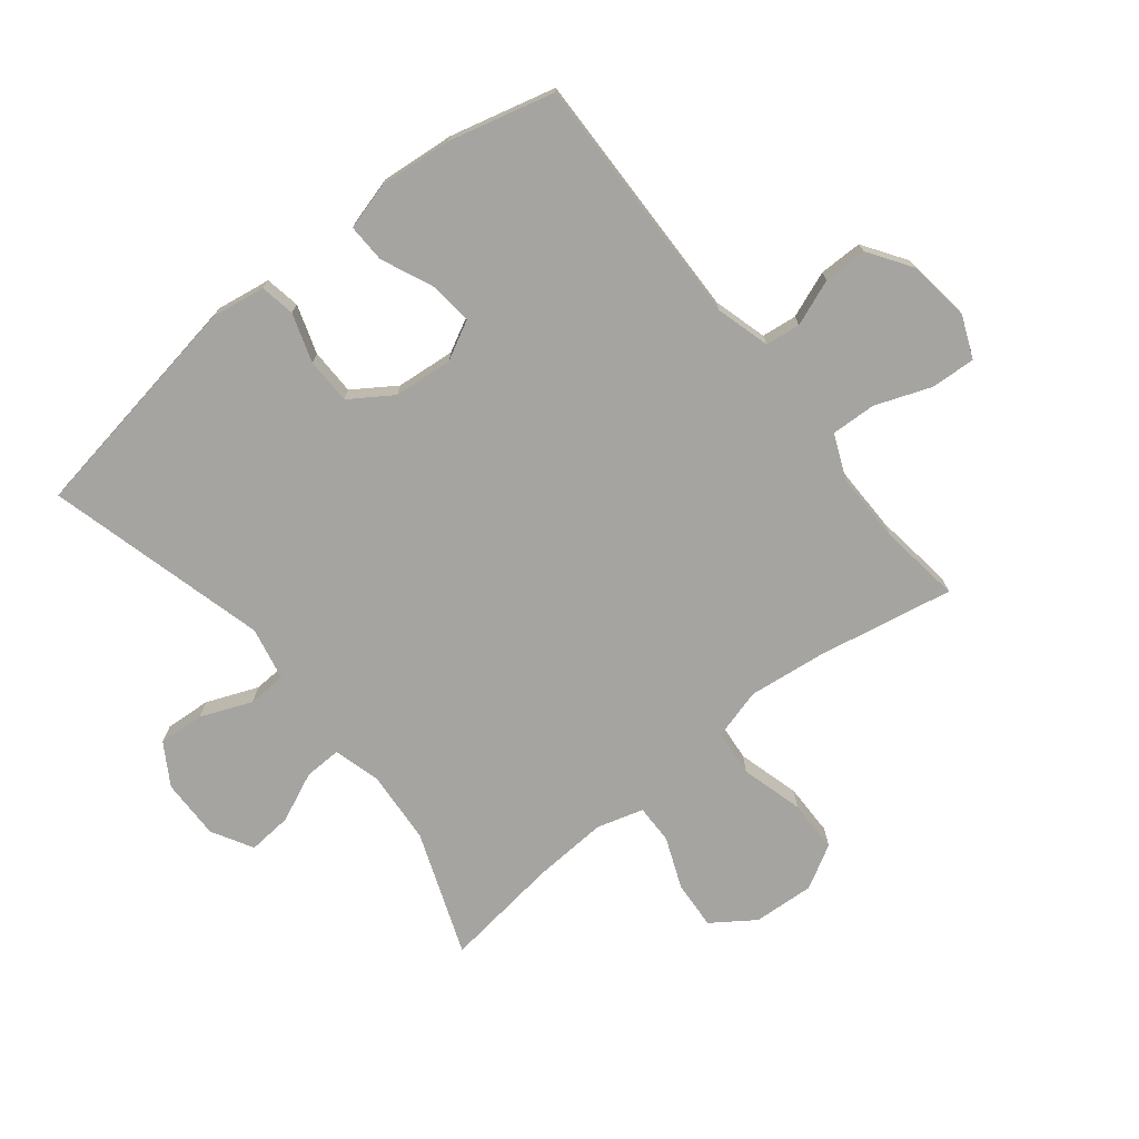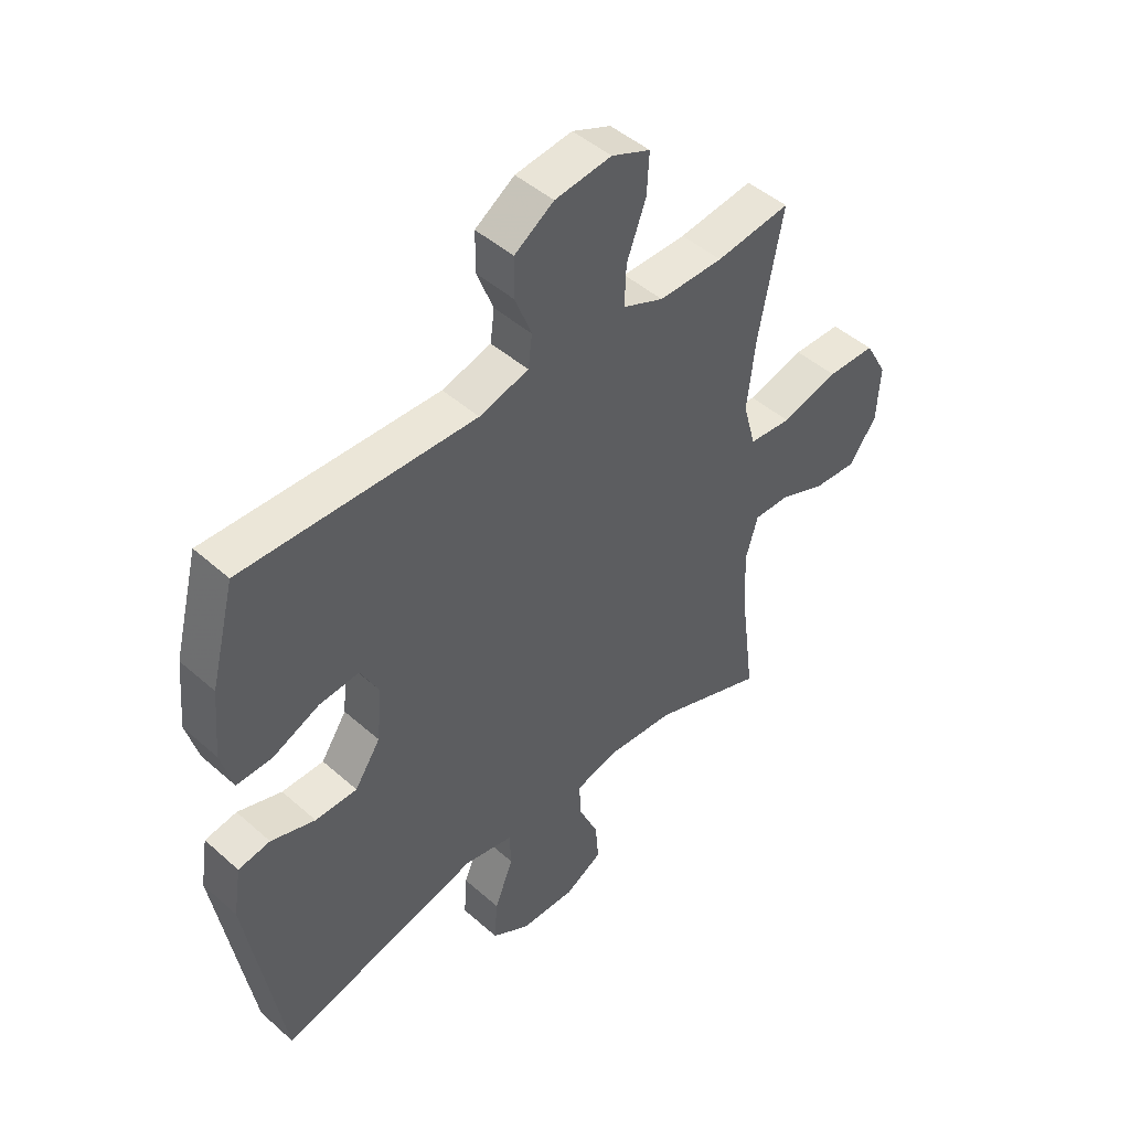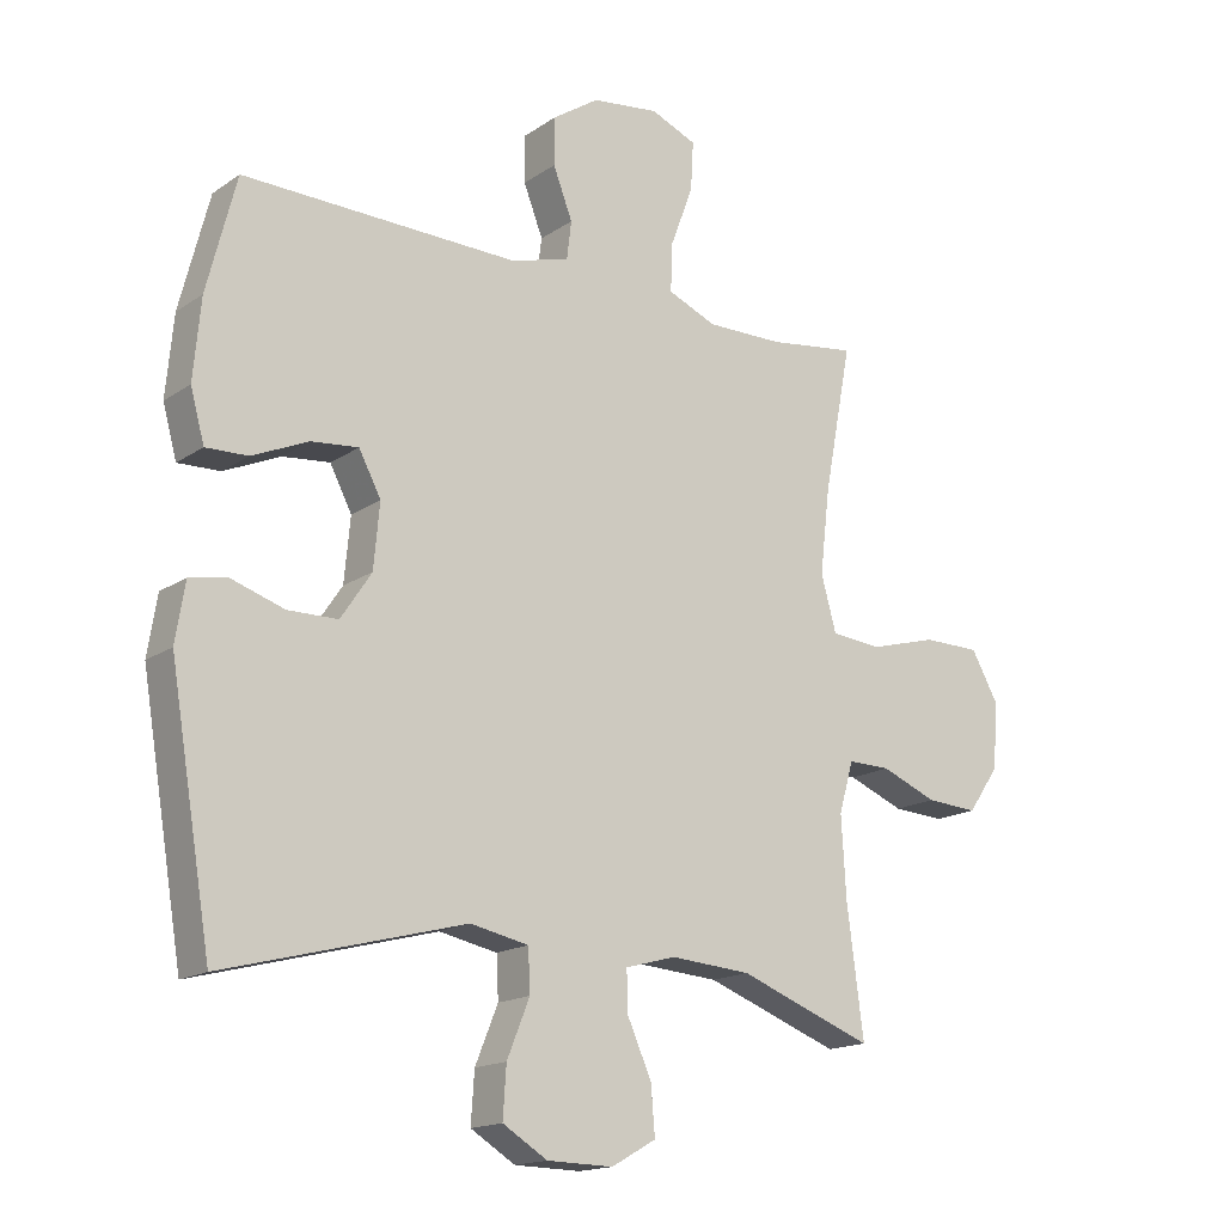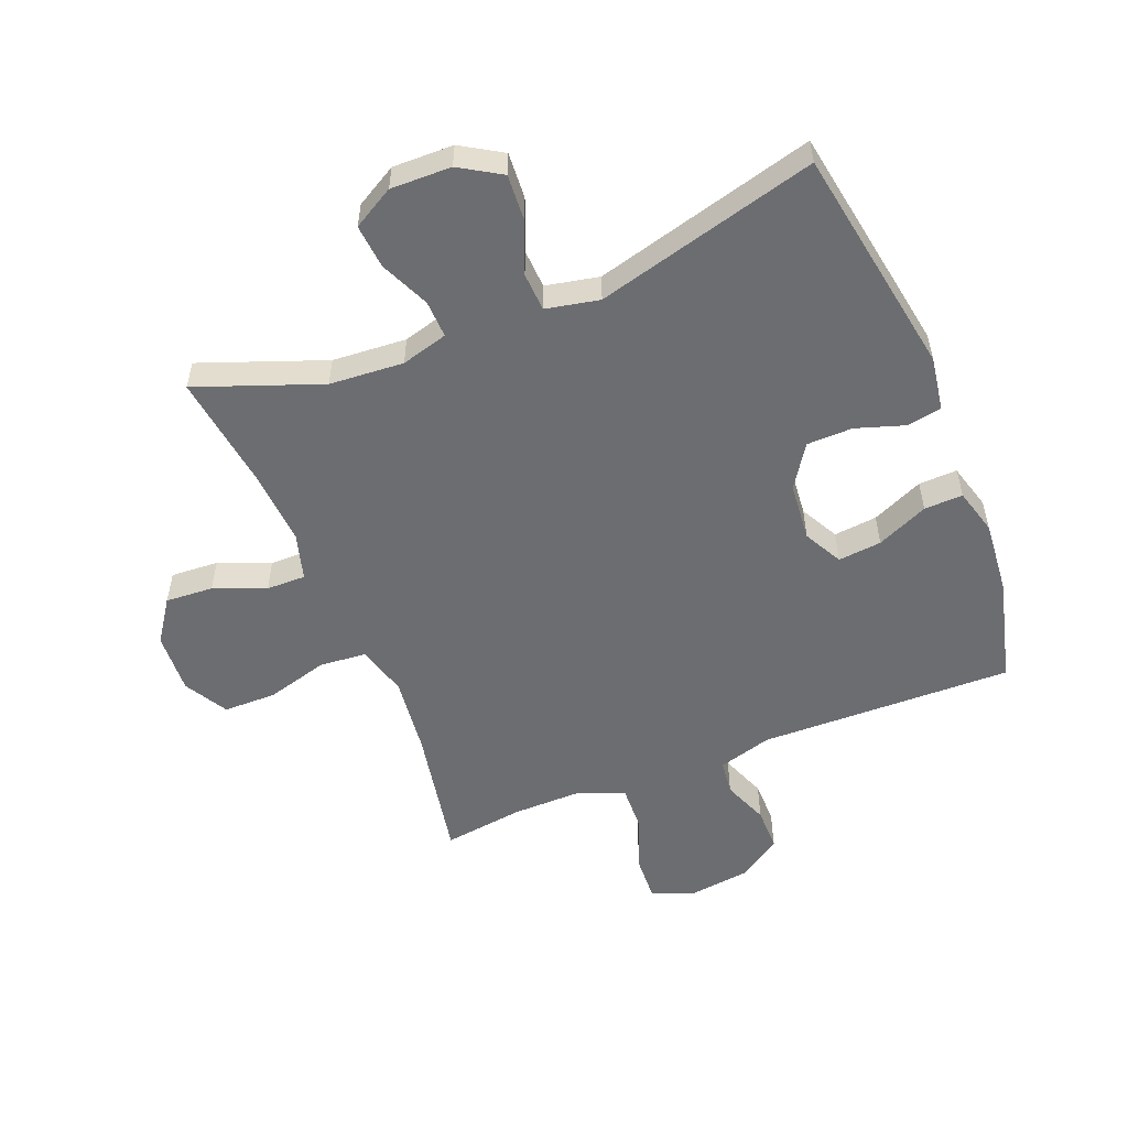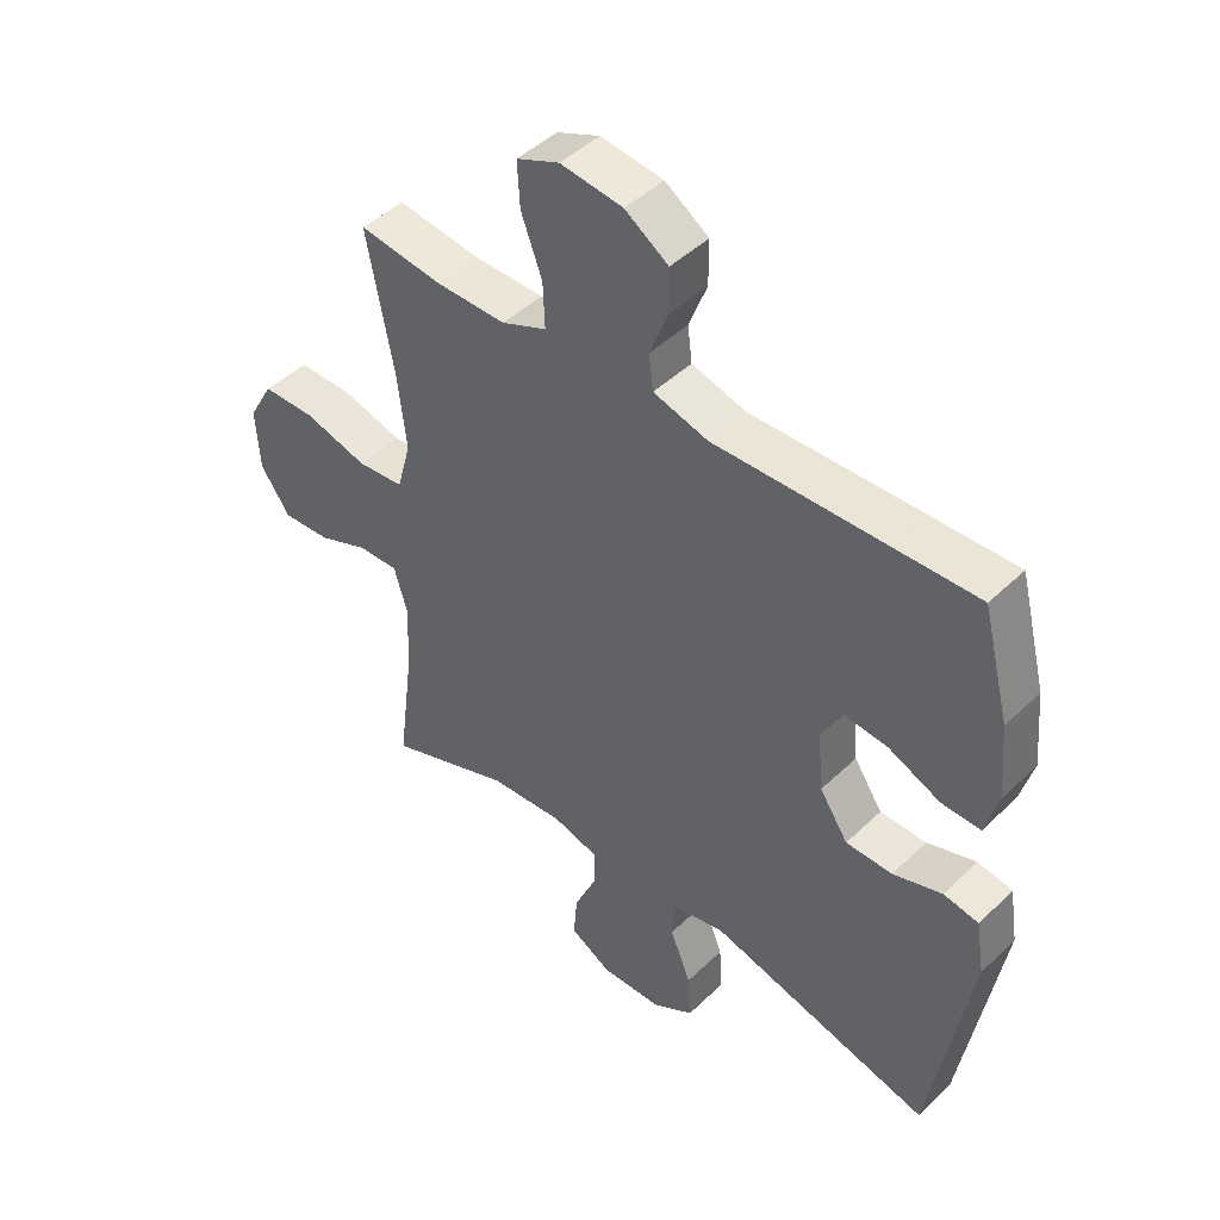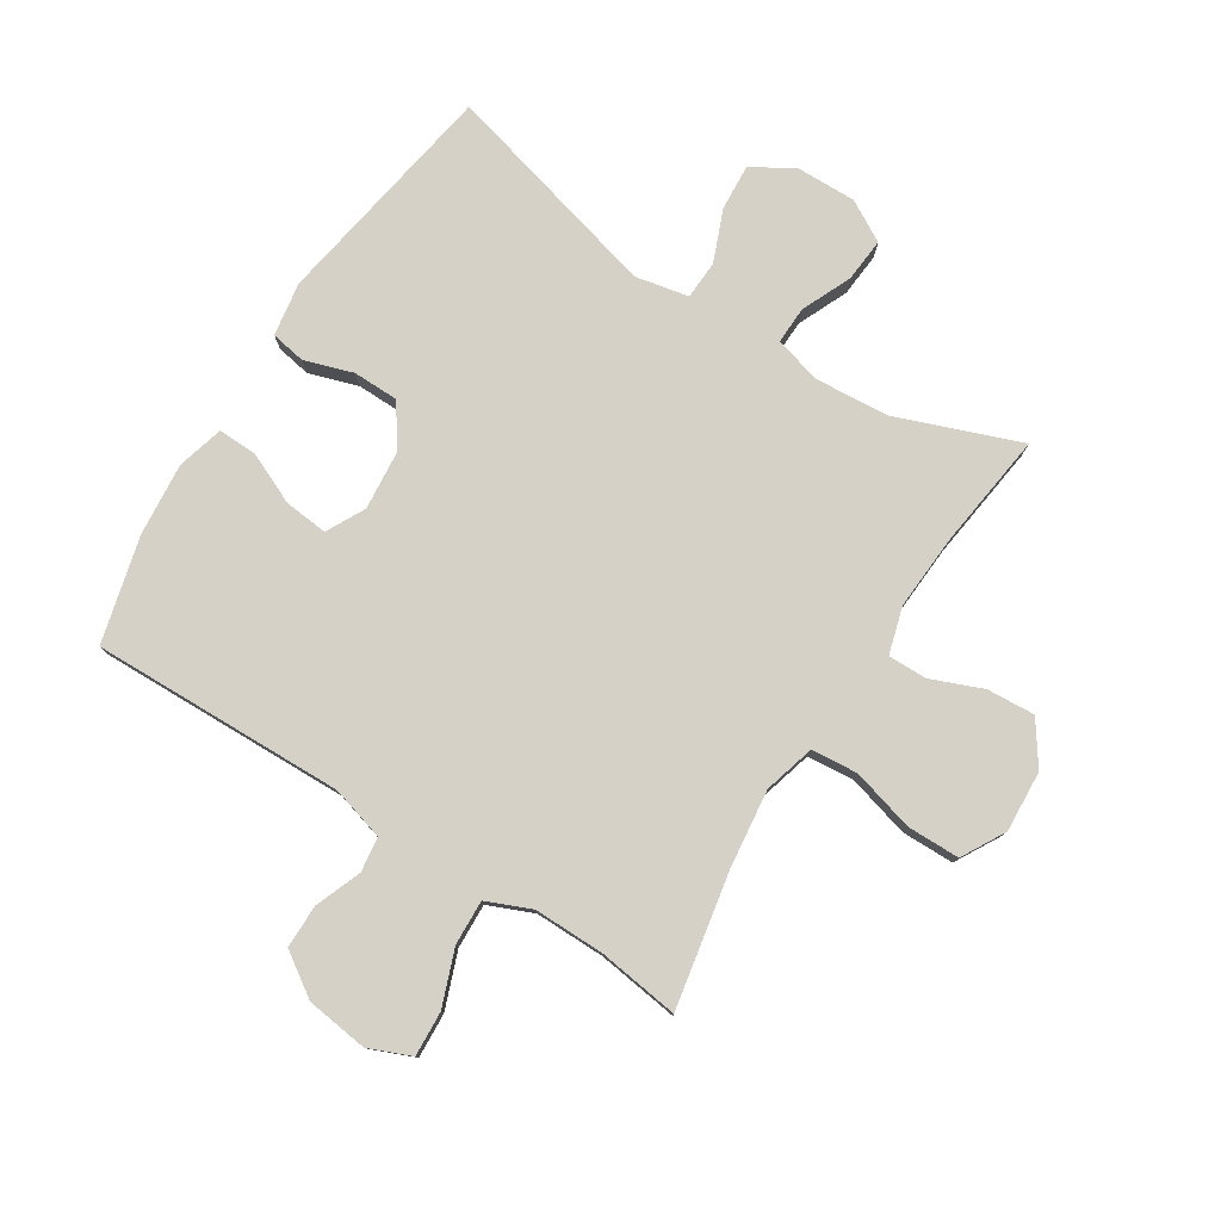
<metadata>
{"format":"obj","ext":"obj","renderer":"f3d","projection":"perspective","resolution":1024,"background":"white","views":[{"elev":-73.4,"azim":-51.4,"up":"+Y"},{"elev":46.7,"azim":-44.9,"up":"+Z"},{"elev":-16.4,"azim":-36.5,"up":"+Z"},{"elev":-54.0,"azim":-158.0,"up":"+Y"},{"elev":45.7,"azim":-137.6,"up":"+Z"},{"elev":78.7,"azim":32.4,"up":"+Y"}]}
</metadata>
<code>
v -0.5 0.07 -0.5
v -0.563 0.07 -0.123
v -0.549 0.07 -0.035
v -0.492 0.07 -0.025
v -0.413 0.07 -0.051
v -0.338 0.07 -0.05
v -0.292 0.07 0.019
v -0.283 0.07 0.115
v -0.316 0.07 0.178
v -0.387 0.07 0.171
v -0.471 0.07 0.134
v -0.534 0.07 0.132
v -0.555 0.07 0.208
v -0.544 0.07 0.328
v -0.5 0.07 0.5
v -0.086 0.07 0.49
v 0.002 0.07 0.515
v 0.009 0.07 0.572
v -0.02 0.07 0.647
v -0.02 0.07 0.718
v 0.05 0.07 0.765
v 0.151 0.07 0.778
v 0.22 0.07 0.749
v 0.216 0.07 0.676
v 0.182 0.07 0.585
v 0.179 0.07 0.512
v 0.252 0.07 0.481
v 0.367 0.07 0.482
v 0.5 0.07 0.5
v 0.458 0.07 0.279
v 0.443 0.07 0.152
v 0.466 0.07 0.069
v 0.542 0.07 0.062
v 0.644 0.07 0.09
v 0.73 0.07 0.089
v 0.77 0.07 0.018
v 0.764 0.07 -0.082
v 0.716 0.07 -0.151
v 0.638 0.07 -0.146
v 0.554 0.07 -0.112
v 0.49 0.07 -0.111
v 0.468 0.07 -0.187
v 0.475 0.07 -0.307
v 0.5 0.07 -0.5
v 0.298 0.07 -0.424
v 0.177 0.07 -0.415
v 0.101 0.07 -0.436
v 0.103 0.07 -0.497
v 0.139 0.07 -0.578
v 0.145 0.07 -0.65
v 0.078 0.07 -0.688
v -0.021 0.07 -0.686
v -0.088 0.07 -0.645
v -0.083 0.07 -0.57
v -0.049 0.07 -0.486
v -0.052 0.07 -0.423
v -0.139 0.07 -0.405
v -0.5 0 -0.5
v -0.563 0 -0.123
v -0.549 0 -0.035
v -0.492 0 -0.025
v -0.413 0 -0.051
v -0.338 0 -0.05
v -0.292 0 0.019
v -0.283 0 0.115
v -0.316 0 0.178
v -0.387 0 0.171
v -0.471 0 0.134
v -0.534 0 0.132
v -0.555 0 0.208
v -0.544 0 0.328
v -0.5 0 0.5
v -0.086 0 0.49
v 0.002 0 0.515
v 0.009 0 0.572
v -0.02 0 0.647
v -0.02 0 0.718
v 0.05 0 0.765
v 0.151 0 0.778
v 0.22 0 0.749
v 0.216 0 0.676
v 0.182 0 0.585
v 0.179 0 0.512
v 0.252 0 0.481
v 0.367 0 0.482
v 0.5 0 0.5
v 0.458 0 0.279
v 0.443 0 0.152
v 0.466 0 0.069
v 0.542 0 0.062
v 0.644 0 0.09
v 0.73 0 0.089
v 0.77 0 0.018
v 0.764 0 -0.082
v 0.716 0 -0.151
v 0.638 0 -0.146
v 0.554 0 -0.112
v 0.49 0 -0.111
v 0.468 0 -0.187
v 0.475 0 -0.307
v 0.5 0 -0.5
v 0.298 0 -0.424
v 0.177 0 -0.415
v 0.101 0 -0.436
v 0.103 0 -0.497
v 0.139 0 -0.578
v 0.145 0 -0.65
v 0.078 0 -0.688
v -0.021 0 -0.686
v -0.088 0 -0.645
v -0.083 0 -0.57
v -0.049 0 -0.486
v -0.052 0 -0.423
v -0.139 0 -0.405
f 53 54 55
f 52 53 55
f 51 52 55
f 50 51 55
f 49 50 55
f 48 49 55
f 47 48 55 56
f 46 47 56 57
f 43 44 45
f 42 43 45 46
f 41 42 46 57
f 38 39 40
f 37 38 40
f 36 37 40
f 35 36 40
f 34 35 40
f 33 34 40
f 32 33 40 41
f 57 1 2
f 41 57 2
f 32 41 2
f 31 32 2
f 28 29 30
f 27 28 30 31
f 23 24 25
f 22 23 25
f 21 22 25
f 20 21 25
f 19 20 25
f 18 19 25
f 17 18 25 26
f 26 27 31
f 17 26 31
f 16 17 31
f 14 15 16
f 13 14 16
f 12 13 16
f 11 12 16
f 10 11 16
f 2 3 4 5
f 2 5 6
f 31 2 6
f 9 10 16
f 8 9 16 31
f 7 8 31
f 6 7 31
f 112 111 110
f 112 110 109
f 112 109 108
f 112 108 107
f 112 107 106
f 112 106 105
f 113 112 105 104
f 114 113 104 103
f 102 101 100
f 103 102 100 99
f 114 103 99 98
f 97 96 95
f 97 95 94
f 97 94 93
f 97 93 92
f 97 92 91
f 97 91 90
f 98 97 90 89
f 59 58 114
f 59 114 98
f 59 98 89
f 59 89 88
f 87 86 85
f 88 87 85 84
f 82 81 80
f 82 80 79
f 82 79 78
f 82 78 77
f 82 77 76
f 82 76 75
f 83 82 75 74
f 88 84 83
f 88 83 74
f 88 74 73
f 73 72 71
f 73 71 70
f 73 70 69
f 73 69 68
f 73 68 67
f 62 61 60 59
f 63 62 59
f 63 59 88
f 73 67 66
f 88 73 66 65
f 88 65 64
f 88 64 63
f 1 58 59 2
f 2 59 60 3
f 3 60 61 4
f 4 61 62 5
f 5 62 63 6
f 6 63 64 7
f 7 64 65 8
f 8 65 66 9
f 9 66 67 10
f 10 67 68 11
f 11 68 69 12
f 12 69 70 13
f 13 70 71 14
f 14 71 72 15
f 15 72 73 16
f 16 73 74 17
f 17 74 75 18
f 18 75 76 19
f 19 76 77 20
f 20 77 78 21
f 21 78 79 22
f 22 79 80 23
f 23 80 81 24
f 24 81 82 25
f 25 82 83 26
f 26 83 84 27
f 27 84 85 28
f 28 85 86 29
f 29 86 87 30
f 30 87 88 31
f 31 88 89 32
f 32 89 90 33
f 33 90 91 34
f 34 91 92 35
f 35 92 93 36
f 36 93 94 37
f 37 94 95 38
f 38 95 96 39
f 39 96 97 40
f 40 97 98 41
f 41 98 99 42
f 42 99 100 43
f 43 100 101 44
f 44 101 102 45
f 45 102 103 46
f 46 103 104 47
f 47 104 105 48
f 48 105 106 49
f 49 106 107 50
f 50 107 108 51
f 51 108 109 52
f 52 109 110 53
f 53 110 111 54
f 54 111 112 55
f 55 112 113 56
f 56 113 114 57
f 57 114 58 1

</code>
